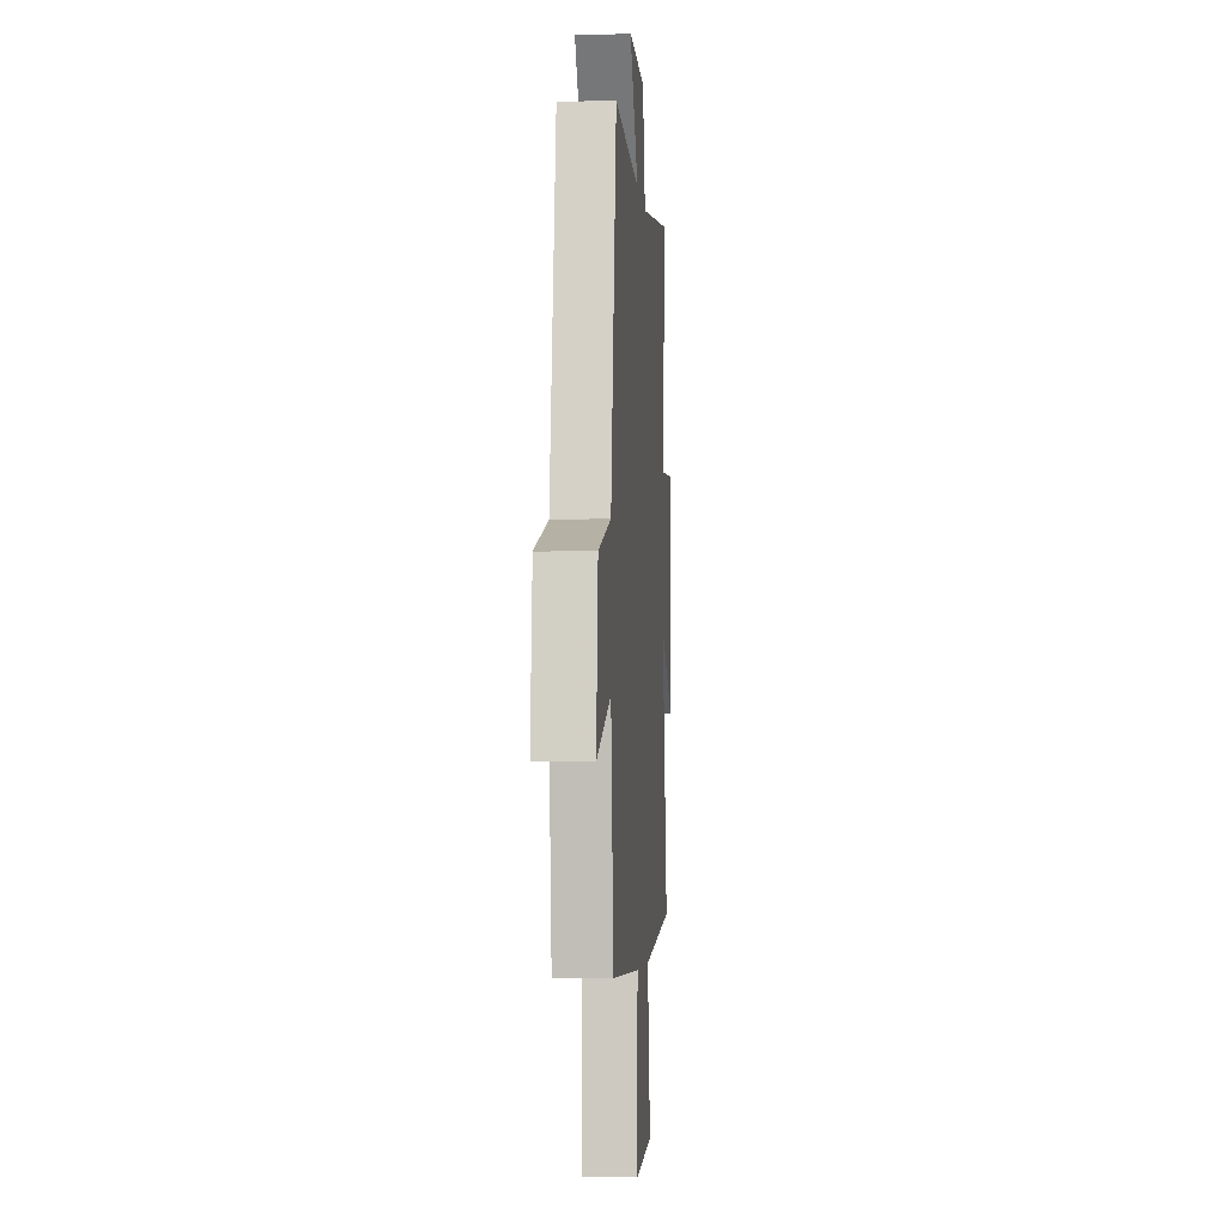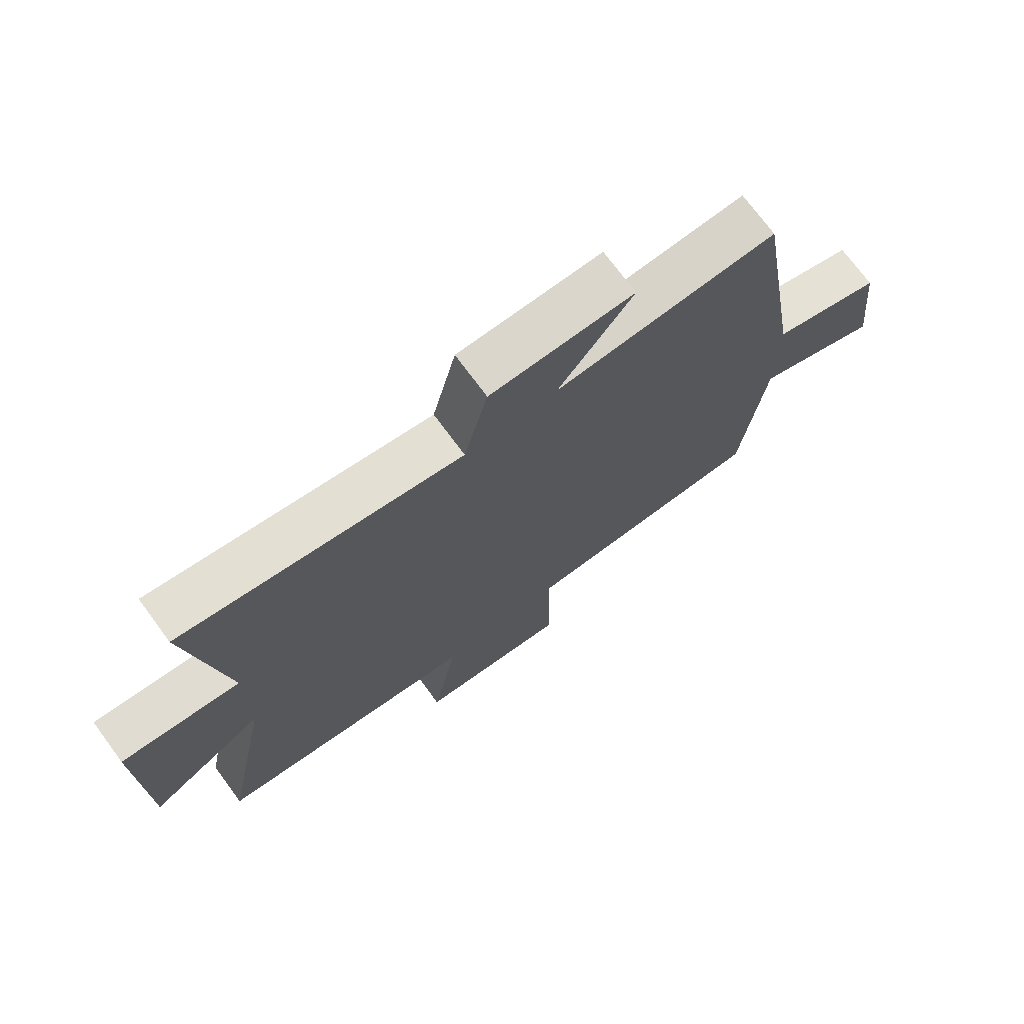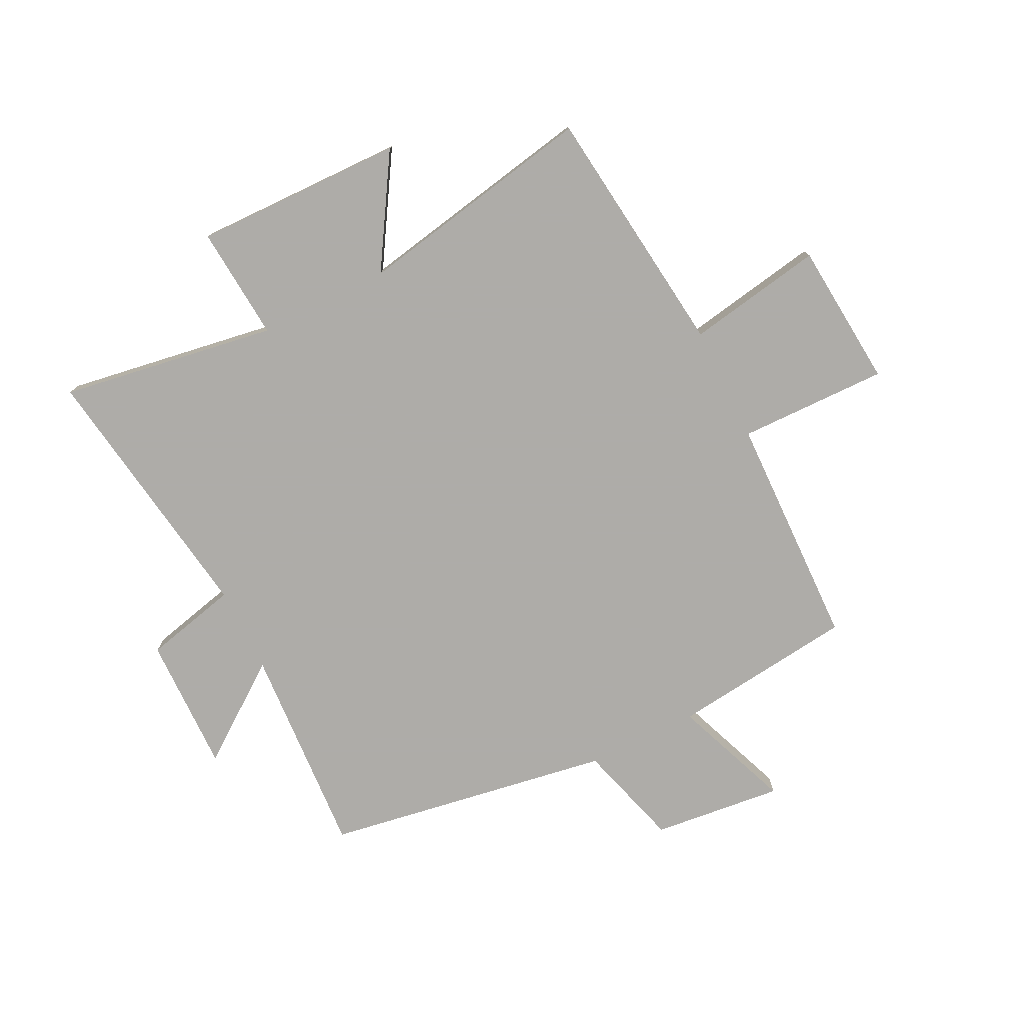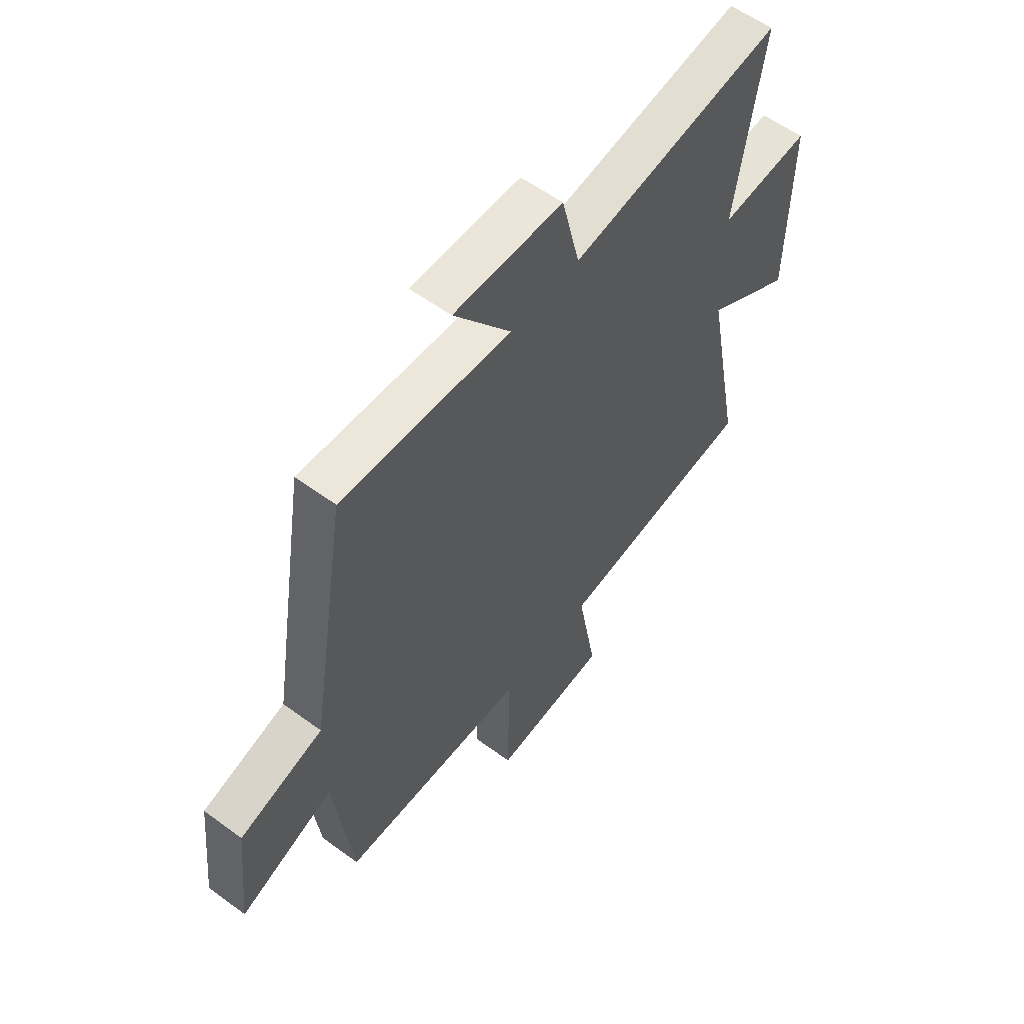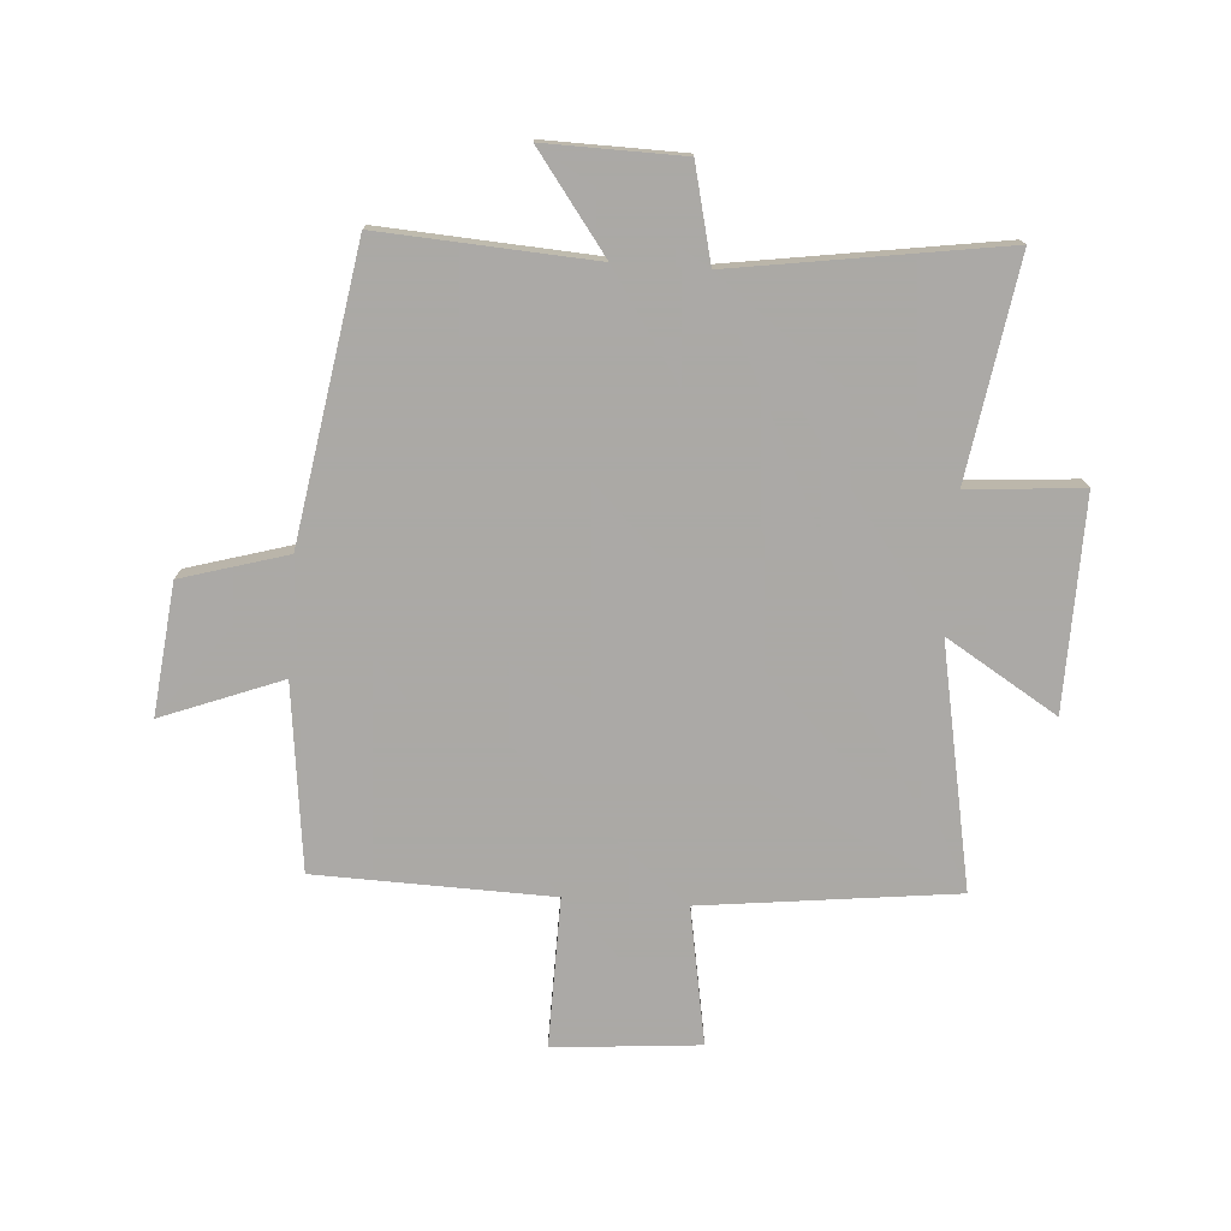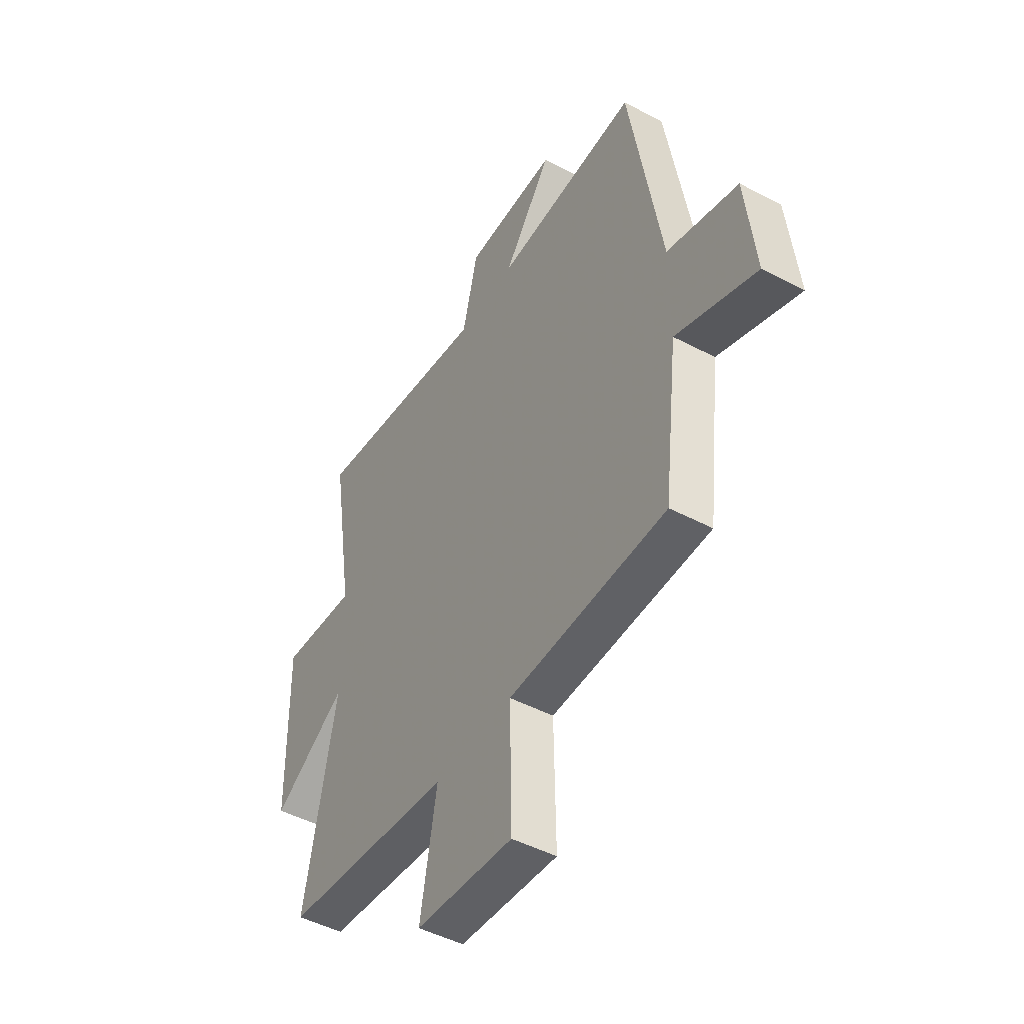
<metadata>
{"format":"obj","ext":"obj","renderer":"f3d","projection":"perspective","resolution":1024,"background":"white","views":[{"elev":-4.1,"azim":-85.7,"up":"+Z"},{"elev":72.8,"azim":143.6,"up":"+Z"},{"elev":-77.0,"azim":116.4,"up":"+Y"},{"elev":57.5,"azim":-52.6,"up":"+Z"},{"elev":-75.5,"azim":-4.1,"up":"+Y"},{"elev":-47.7,"azim":-120.7,"up":"+Z"}]}
</metadata>
<code>
v 0.58 0.07 -0.448
v 0.146 0.07 -0.5
v 0.188 0.07 -0.735
v -0.062 0.07 -0.757
v -0.058 0.07 -0.5
v -0.462 0.07 -0.49
v -0.5 0.07 -0.173
v -0.705 0.07 -0.252
v -0.681 0.07 -0.028
v -0.5 0.07 0.025
v -0.419 0.07 0.522
v -0.053 0.07 0.5
v -0.176 0.07 0.666
v 0.06 0.07 0.662
v 0.099 0.07 0.5
v 0.559 0.07 0.57
v 0.5 0.07 0.197
v 0.696 0.07 0.213
v 0.69 0.07 -0.149
v 0.5 0.07 -0.033
v 0.58 0 -0.448
v 0.146 0 -0.5
v 0.188 0 -0.735
v -0.062 0 -0.757
v -0.058 0 -0.5
v -0.462 0 -0.49
v -0.5 0 -0.173
v -0.705 0 -0.252
v -0.681 0 -0.028
v -0.5 0 0.025
v -0.419 0 0.522
v -0.053 0 0.5
v -0.176 0 0.666
v 0.06 0 0.662
v 0.099 0 0.5
v 0.559 0 0.57
v 0.5 0 0.197
v 0.696 0 0.213
v 0.69 0 -0.149
v 0.5 0 -0.033
f 17 18 19 20
f 15 16 17
f 15 17 20
f 12 13 14 15
f 12 15 20 1
f 10 11 12 1
f 7 8 9 10
f 5 6 7 10
f 2 3 4 5
f 1 2 5 10
f 40 39 38 37
f 37 36 35
f 40 37 35
f 35 34 33 32
f 21 40 35 32
f 21 32 31 30
f 30 29 28 27
f 30 27 26 25
f 25 24 23 22
f 30 25 22 21
f 1 21 22 2
f 2 22 23 3
f 3 23 24 4
f 4 24 25 5
f 5 25 26 6
f 6 26 27 7
f 7 27 28 8
f 8 28 29 9
f 9 29 30 10
f 10 30 31 11
f 11 31 32 12
f 12 32 33 13
f 13 33 34 14
f 14 34 35 15
f 15 35 36 16
f 16 36 37 17
f 17 37 38 18
f 18 38 39 19
f 19 39 40 20
f 20 40 21 1

</code>
